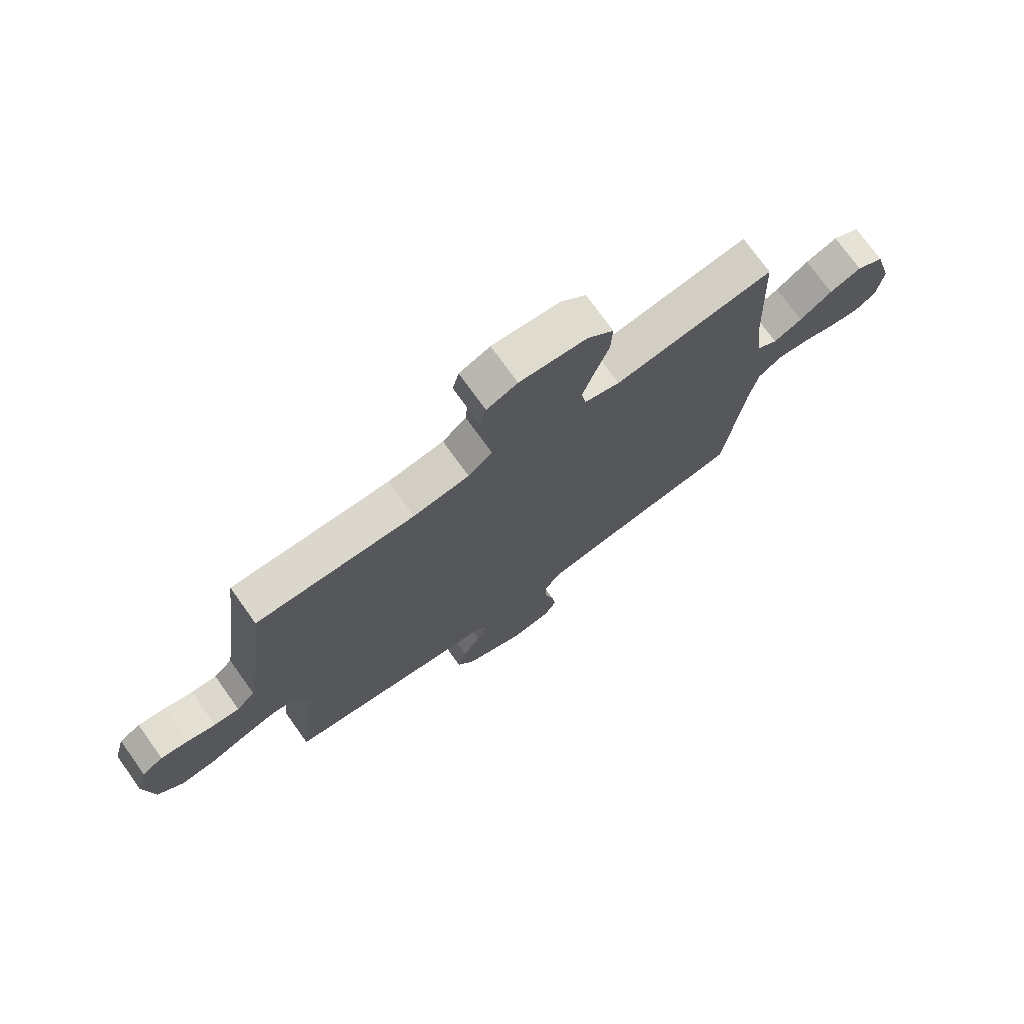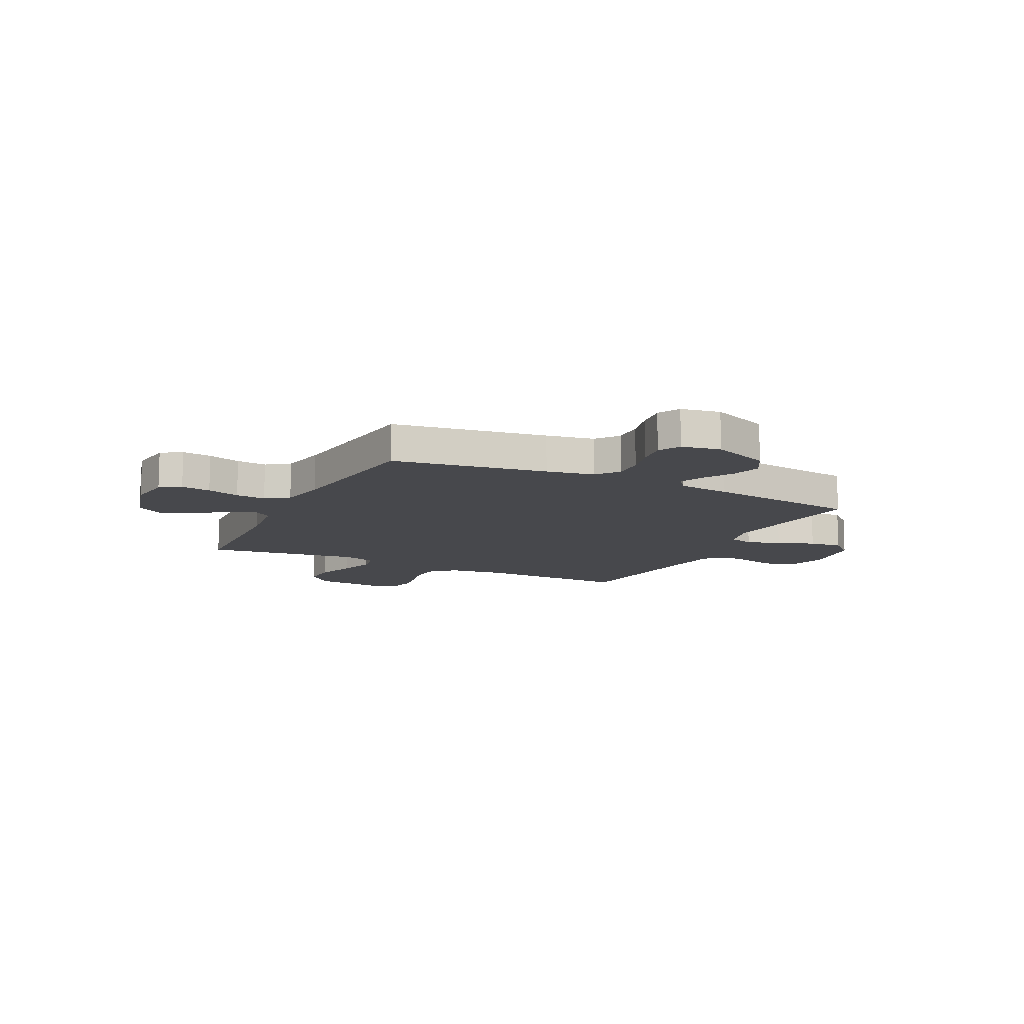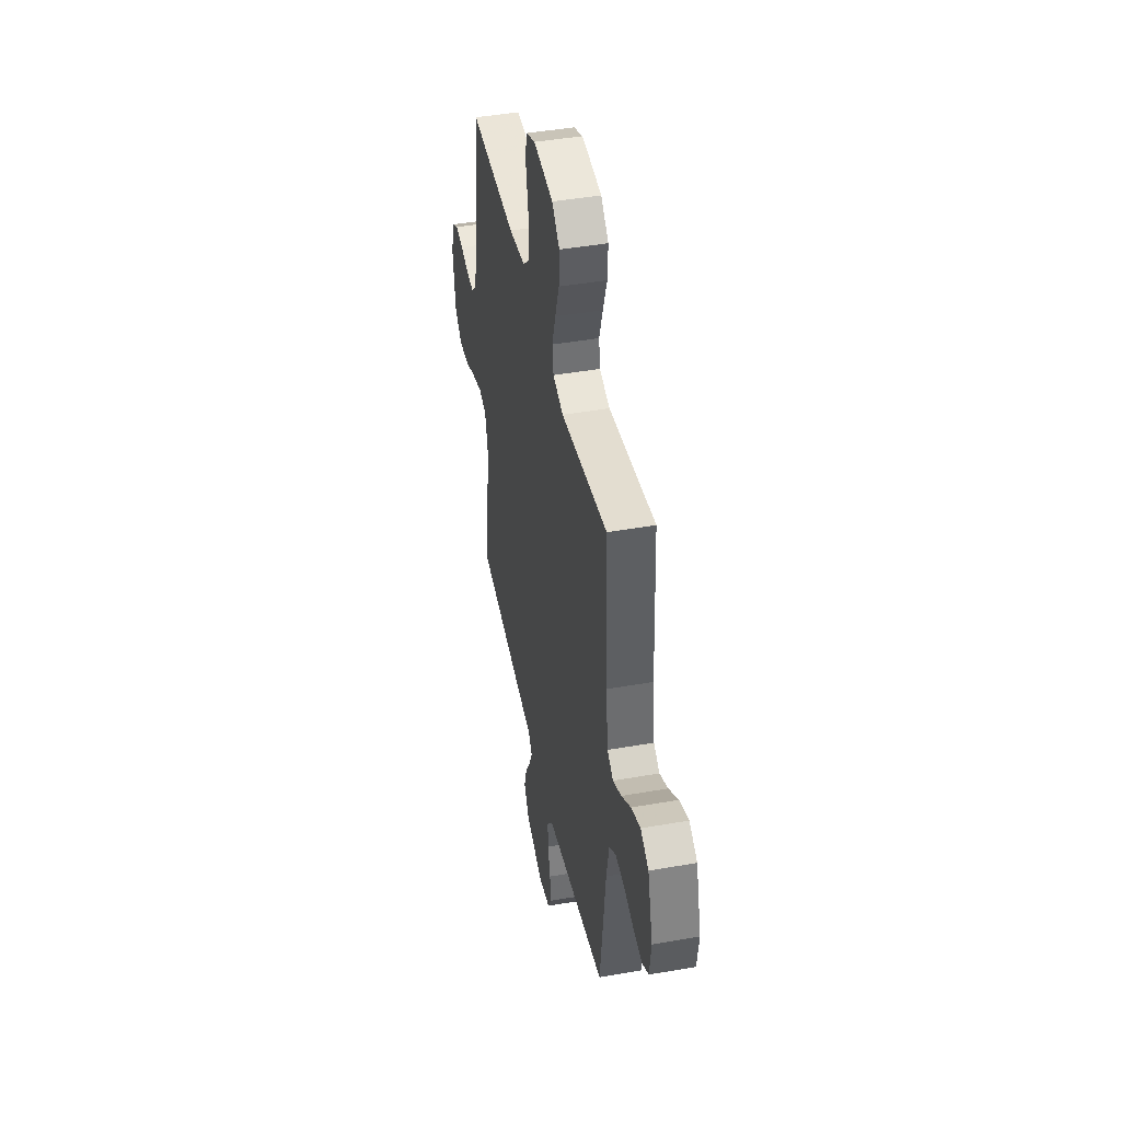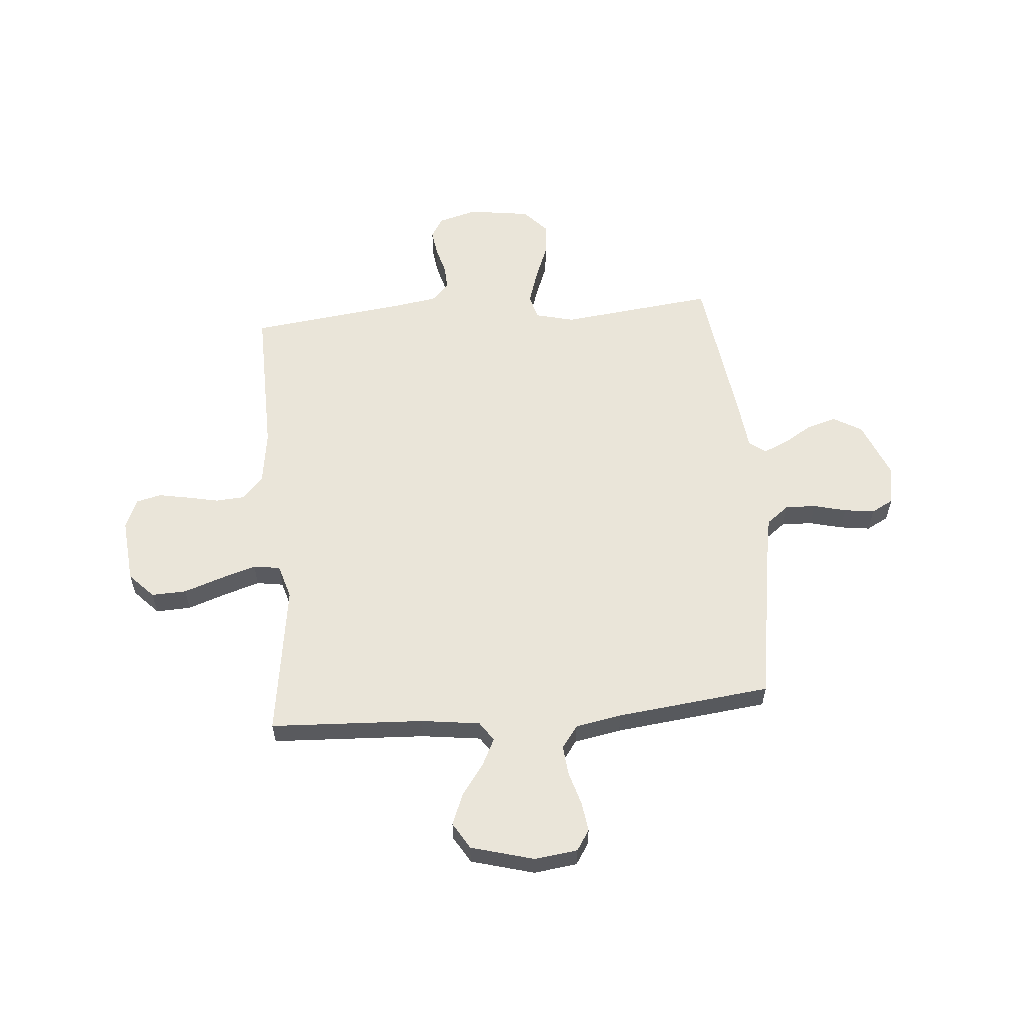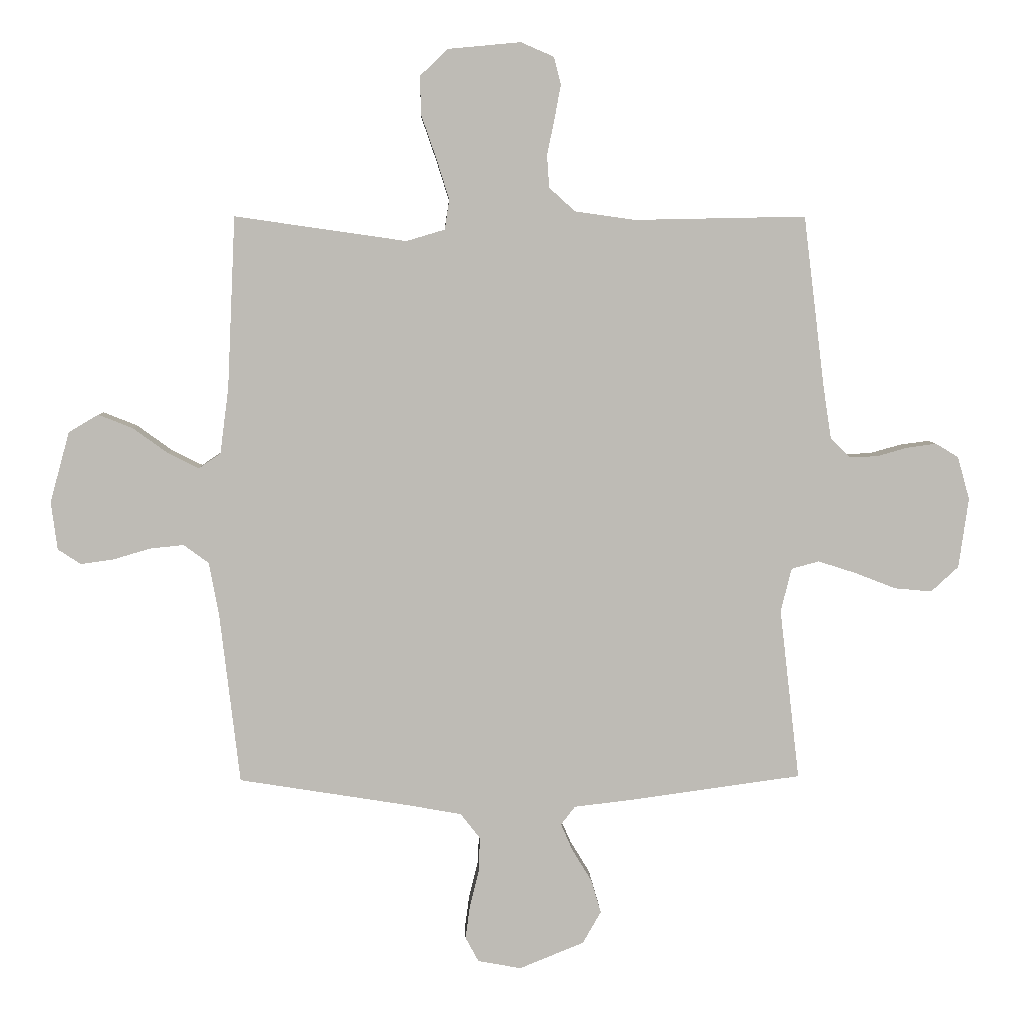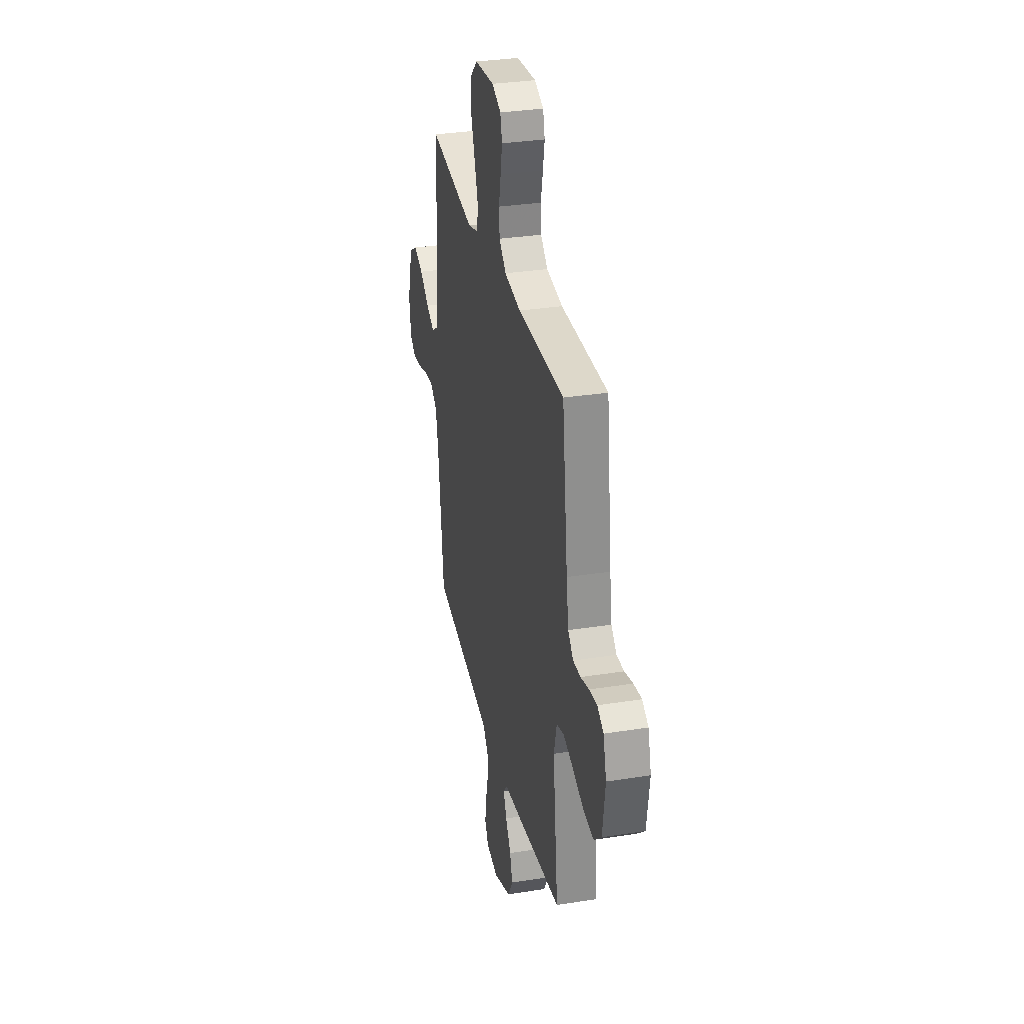
<metadata>
{"format":"obj","ext":"obj","renderer":"f3d","projection":"perspective","resolution":1024,"background":"white","views":[{"elev":74.2,"azim":-35.6,"up":"+Z"},{"elev":-11.6,"azim":153.7,"up":"+Y"},{"elev":44.2,"azim":78.4,"up":"+Z"},{"elev":58.1,"azim":85.2,"up":"+Y"},{"elev":5.9,"azim":178.0,"up":"+Z"},{"elev":32.2,"azim":-102.5,"up":"+Z"}]}
</metadata>
<code>
v 0.5 0.07 0.5
v 0.514 0.07 0.2
v 0.529 0.07 0.085
v 0.567 0.07 0.059
v 0.621 0.07 0.086
v 0.682 0.07 0.13
v 0.742 0.07 0.154
v 0.794 0.07 0.123
v 0.828 0.07 0
v 0.817 0.07 -0.084
v 0.777 0.07 -0.11
v 0.719 0.07 -0.102
v 0.655 0.07 -0.083
v 0.596 0.07 -0.077
v 0.552 0.07 -0.109
v 0.535 0.07 -0.2
v 0.5 0.07 -0.5
v 0.2 0.07 -0.548
v 0.107 0.07 -0.565
v 0.073 0.07 -0.609
v 0.075 0.07 -0.669
v 0.091 0.07 -0.733
v 0.099 0.07 -0.792
v 0.076 0.07 -0.835
v 0 0.07 -0.849
v -0.113 0.07 -0.803
v -0.145 0.07 -0.747
v -0.128 0.07 -0.689
v -0.094 0.07 -0.633
v -0.073 0.07 -0.585
v -0.098 0.07 -0.553
v -0.2 0.07 -0.541
v -0.5 0.07 -0.5
v -0.465 0.07 -0.2
v -0.484 0.07 -0.124
v -0.532 0.07 -0.111
v -0.598 0.07 -0.132
v -0.67 0.07 -0.16
v -0.735 0.07 -0.166
v -0.783 0.07 -0.122
v -0.8 0.07 0
v -0.779 0.07 0.075
v -0.739 0.07 0.099
v -0.688 0.07 0.092
v -0.634 0.07 0.077
v -0.586 0.07 0.075
v -0.551 0.07 0.109
v -0.537 0.07 0.2
v -0.5 0.07 0.5
v -0.2 0.07 0.494
v -0.095 0.07 0.509
v -0.05 0.07 0.55
v -0.046 0.07 0.606
v -0.059 0.07 0.669
v -0.07 0.07 0.728
v -0.058 0.07 0.776
v 0 0.07 0.801
v 0.127 0.07 0.789
v 0.176 0.07 0.742
v 0.173 0.07 0.674
v 0.147 0.07 0.599
v 0.125 0.07 0.529
v 0.133 0.07 0.477
v 0.2 0.07 0.457
v 0.5 0 0.5
v 0.514 0 0.2
v 0.529 0 0.085
v 0.567 0 0.059
v 0.621 0 0.086
v 0.682 0 0.13
v 0.742 0 0.154
v 0.794 0 0.123
v 0.828 0 0
v 0.817 0 -0.084
v 0.777 0 -0.11
v 0.719 0 -0.102
v 0.655 0 -0.083
v 0.596 0 -0.077
v 0.552 0 -0.109
v 0.535 0 -0.2
v 0.5 0 -0.5
v 0.2 0 -0.548
v 0.107 0 -0.565
v 0.073 0 -0.609
v 0.075 0 -0.669
v 0.091 0 -0.733
v 0.099 0 -0.792
v 0.076 0 -0.835
v 0 0 -0.849
v -0.113 0 -0.803
v -0.145 0 -0.747
v -0.128 0 -0.689
v -0.094 0 -0.633
v -0.073 0 -0.585
v -0.098 0 -0.553
v -0.2 0 -0.541
v -0.5 0 -0.5
v -0.465 0 -0.2
v -0.484 0 -0.124
v -0.532 0 -0.111
v -0.598 0 -0.132
v -0.67 0 -0.16
v -0.735 0 -0.166
v -0.783 0 -0.122
v -0.8 0 0
v -0.779 0 0.075
v -0.739 0 0.099
v -0.688 0 0.092
v -0.634 0 0.077
v -0.586 0 0.075
v -0.551 0 0.109
v -0.537 0 0.2
v -0.5 0 0.5
v -0.2 0 0.494
v -0.095 0 0.509
v -0.05 0 0.55
v -0.046 0 0.606
v -0.059 0 0.669
v -0.07 0 0.728
v -0.058 0 0.776
v 0 0 0.801
v 0.127 0 0.789
v 0.176 0 0.742
v 0.173 0 0.674
v 0.147 0 0.599
v 0.125 0 0.529
v 0.133 0 0.477
v 0.2 0 0.457
f 59 60 61
f 58 59 61
f 57 58 61
f 56 57 61
f 55 56 61
f 54 55 61
f 53 54 61
f 52 53 61 62
f 51 52 62 63
f 48 49 50
f 51 63 64
f 50 51 64
f 48 50 64
f 47 48 64
f 43 44 45
f 42 43 45
f 41 42 45
f 40 41 45
f 39 40 45
f 38 39 45
f 37 38 45
f 36 37 45 46
f 64 1 2
f 47 64 2
f 46 47 2
f 36 46 2
f 35 36 2
f 31 32 33 34
f 27 28 29
f 26 27 29
f 25 26 29
f 24 25 29
f 23 24 29
f 22 23 29
f 21 22 29
f 20 21 29 30
f 19 20 30 31
f 16 17 18
f 35 2 3
f 34 35 3
f 31 34 3
f 19 31 3
f 18 19 3
f 16 18 3
f 15 16 3
f 11 12 13
f 10 11 13
f 9 10 13
f 8 9 13
f 7 8 13
f 6 7 13
f 5 6 13
f 14 15 3 4
f 4 5 13 14
f 125 124 123
f 125 123 122
f 125 122 121
f 125 121 120
f 125 120 119
f 125 119 118
f 125 118 117
f 126 125 117 116
f 127 126 116 115
f 114 113 112
f 128 127 115
f 128 115 114
f 128 114 112
f 128 112 111
f 109 108 107
f 109 107 106
f 109 106 105
f 109 105 104
f 109 104 103
f 109 103 102
f 109 102 101
f 110 109 101 100
f 66 65 128
f 66 128 111
f 66 111 110
f 66 110 100
f 66 100 99
f 98 97 96 95
f 93 92 91
f 93 91 90
f 93 90 89
f 93 89 88
f 93 88 87
f 93 87 86
f 93 86 85
f 94 93 85 84
f 95 94 84 83
f 82 81 80
f 67 66 99
f 67 99 98
f 67 98 95
f 67 95 83
f 67 83 82
f 67 82 80
f 67 80 79
f 77 76 75
f 77 75 74
f 77 74 73
f 77 73 72
f 77 72 71
f 77 71 70
f 77 70 69
f 68 67 79 78
f 78 77 69 68
f 1 65 66 2
f 2 66 67 3
f 3 67 68 4
f 4 68 69 5
f 5 69 70 6
f 6 70 71 7
f 7 71 72 8
f 8 72 73 9
f 9 73 74 10
f 10 74 75 11
f 11 75 76 12
f 12 76 77 13
f 13 77 78 14
f 14 78 79 15
f 15 79 80 16
f 16 80 81 17
f 17 81 82 18
f 18 82 83 19
f 19 83 84 20
f 20 84 85 21
f 21 85 86 22
f 22 86 87 23
f 23 87 88 24
f 24 88 89 25
f 25 89 90 26
f 26 90 91 27
f 27 91 92 28
f 28 92 93 29
f 29 93 94 30
f 30 94 95 31
f 31 95 96 32
f 32 96 97 33
f 33 97 98 34
f 34 98 99 35
f 35 99 100 36
f 36 100 101 37
f 37 101 102 38
f 38 102 103 39
f 39 103 104 40
f 40 104 105 41
f 41 105 106 42
f 42 106 107 43
f 43 107 108 44
f 44 108 109 45
f 45 109 110 46
f 46 110 111 47
f 47 111 112 48
f 48 112 113 49
f 49 113 114 50
f 50 114 115 51
f 51 115 116 52
f 52 116 117 53
f 53 117 118 54
f 54 118 119 55
f 55 119 120 56
f 56 120 121 57
f 57 121 122 58
f 58 122 123 59
f 59 123 124 60
f 60 124 125 61
f 61 125 126 62
f 62 126 127 63
f 63 127 128 64
f 64 128 65 1

</code>
